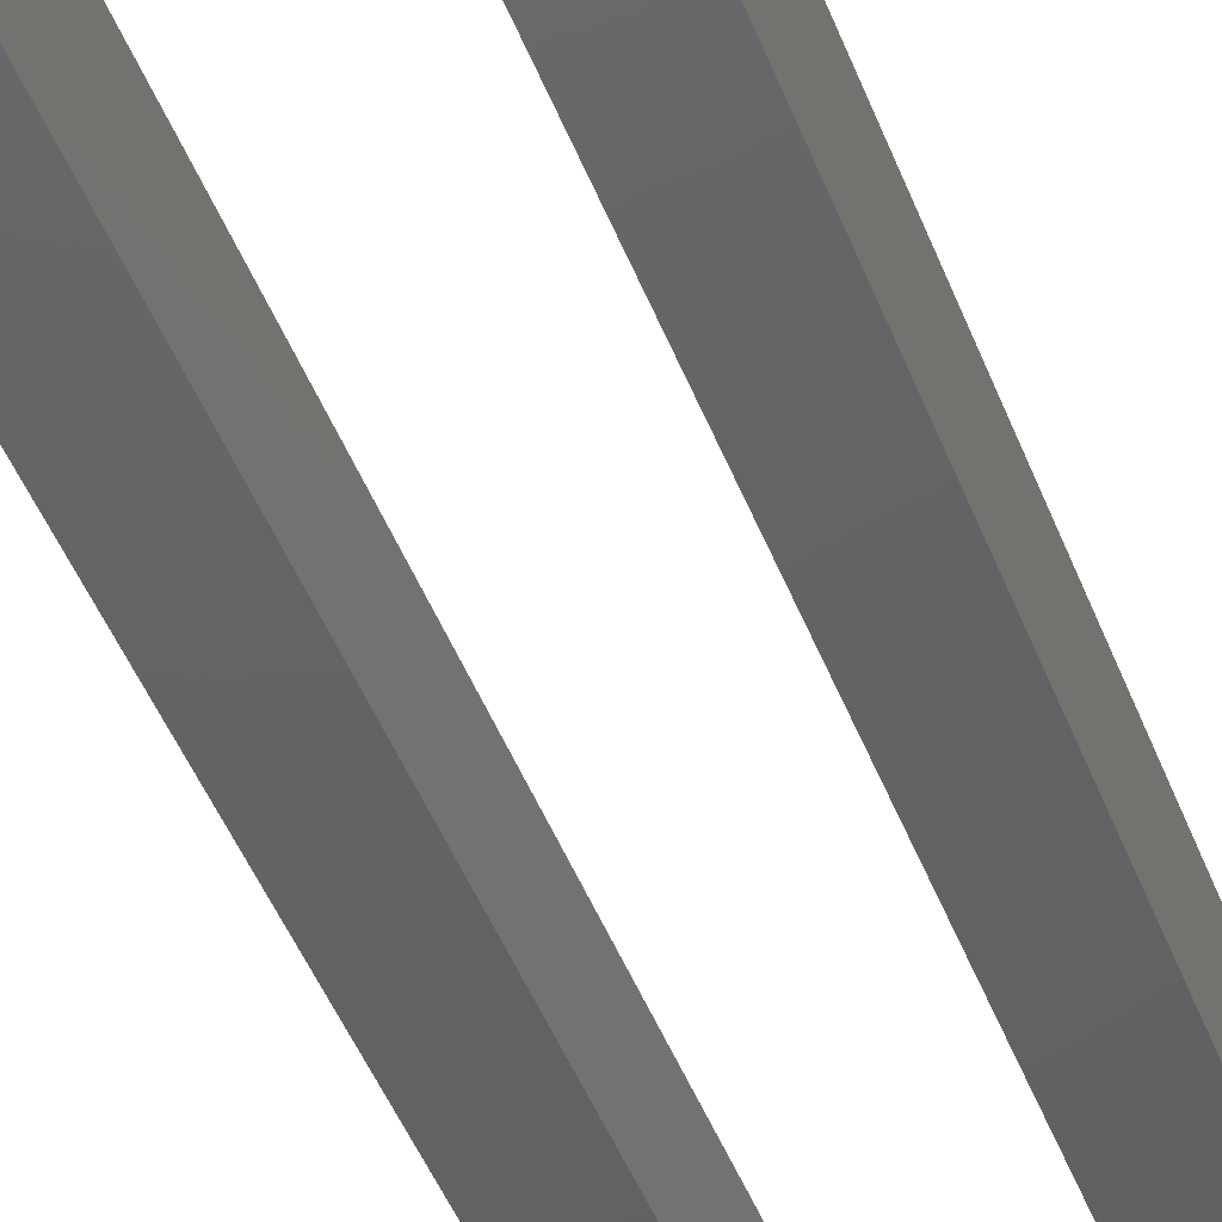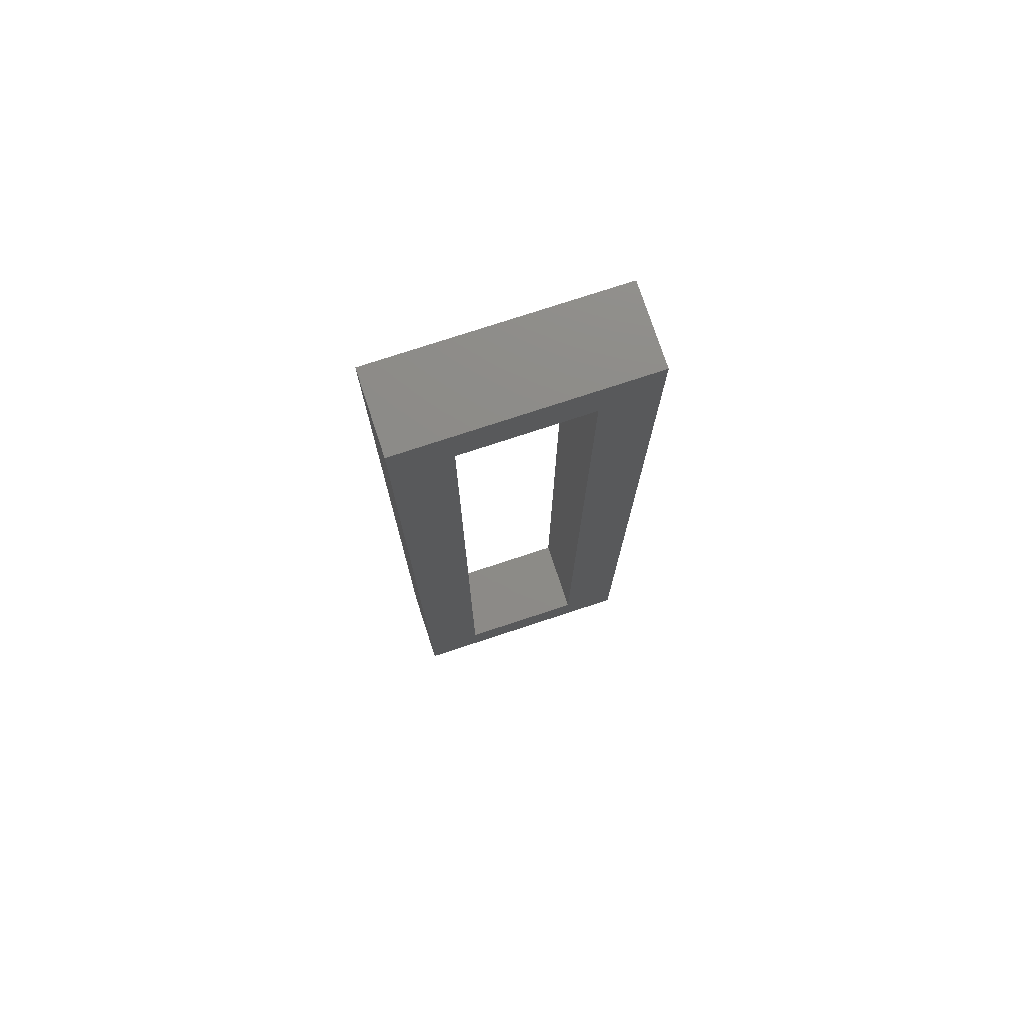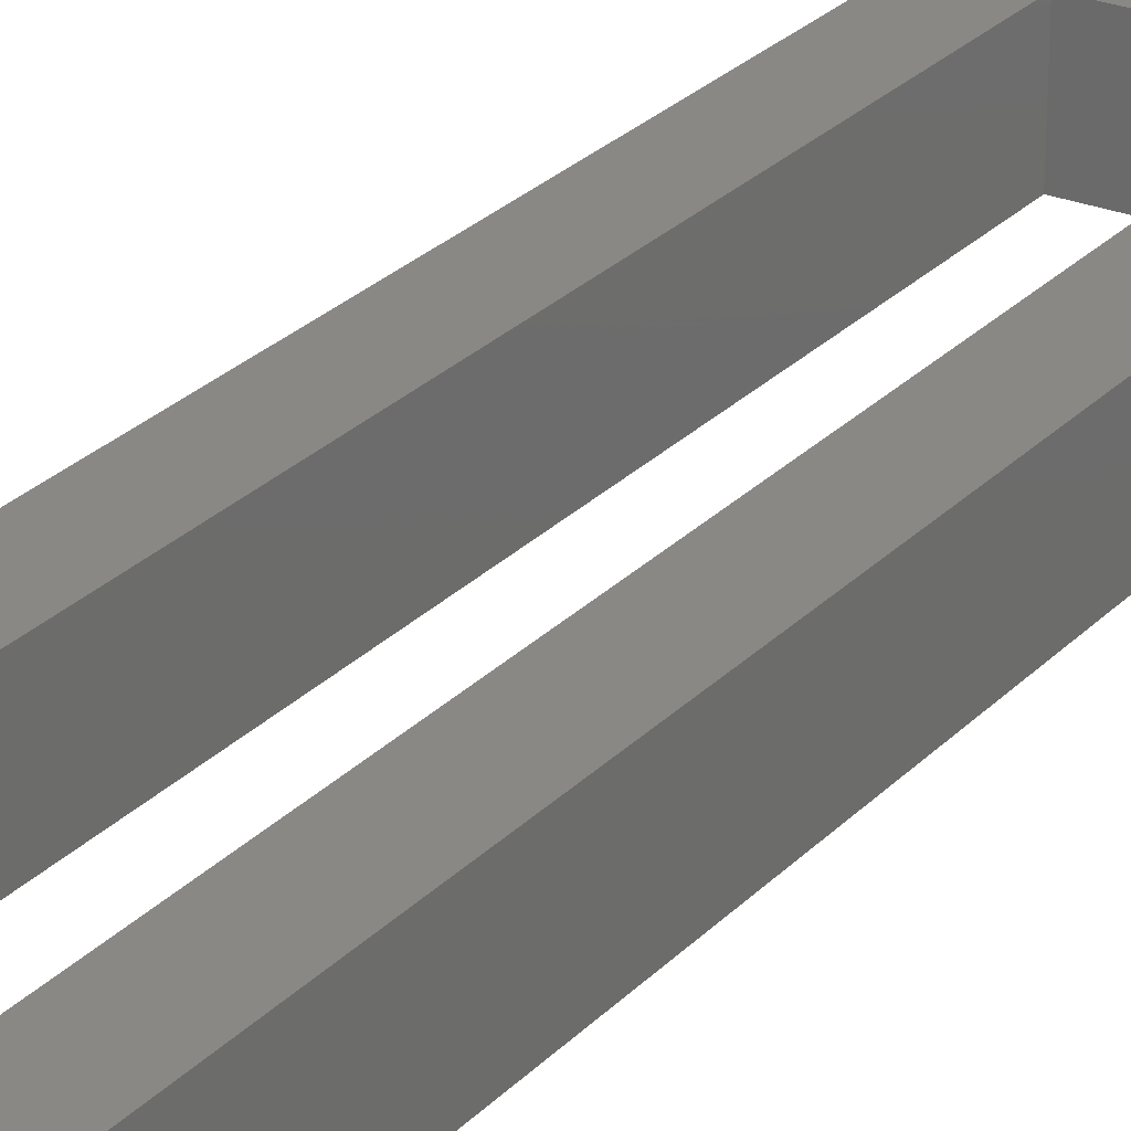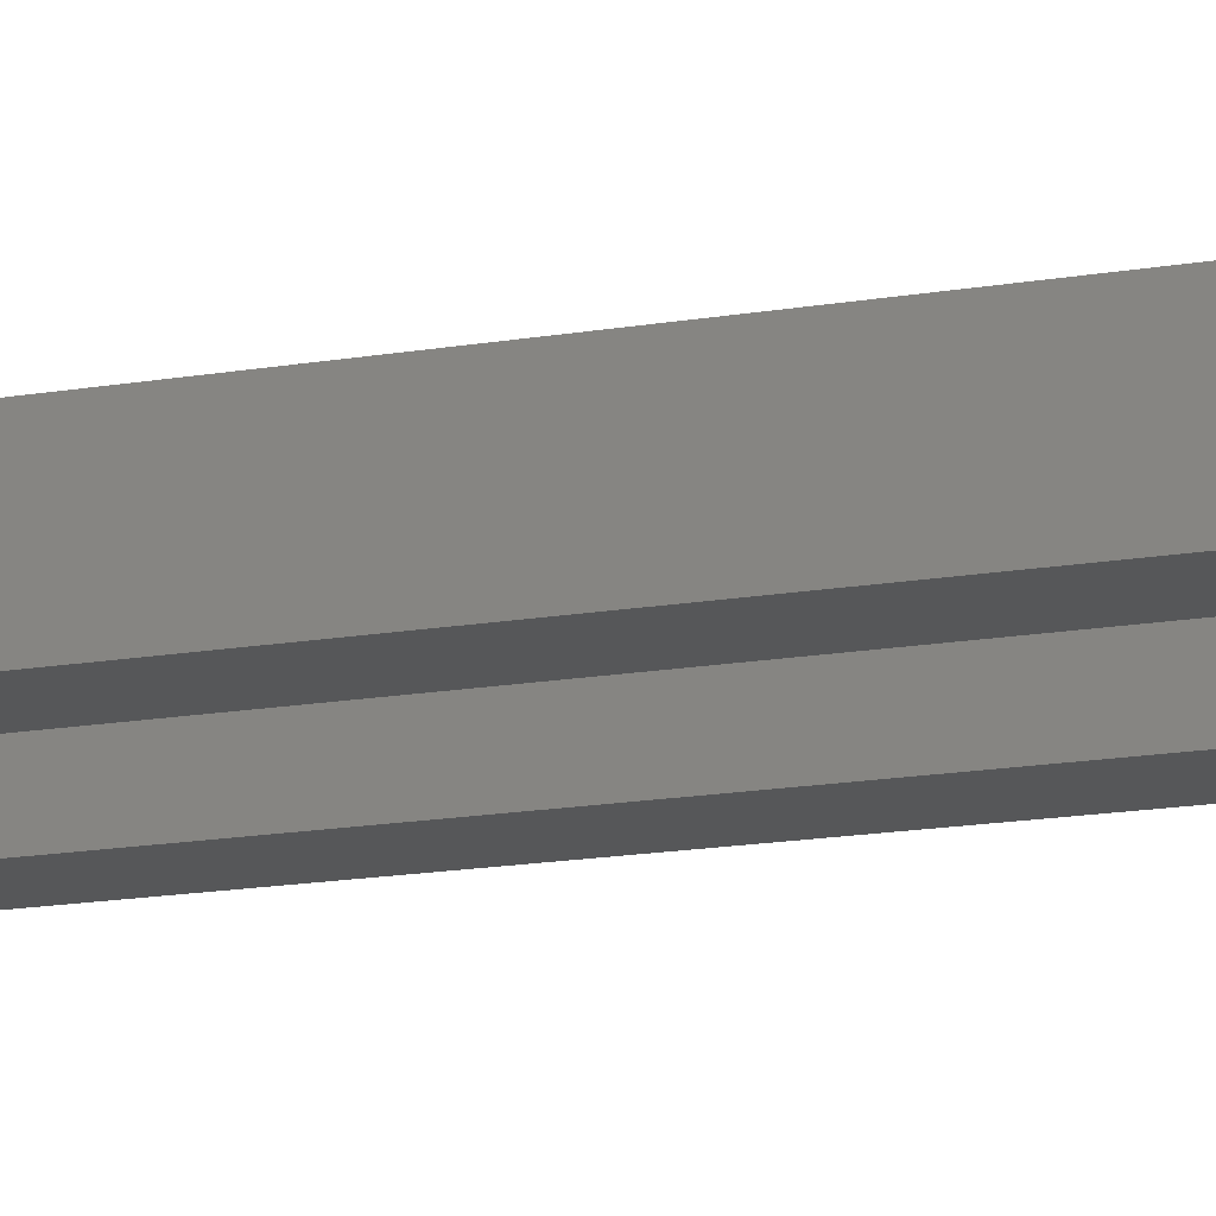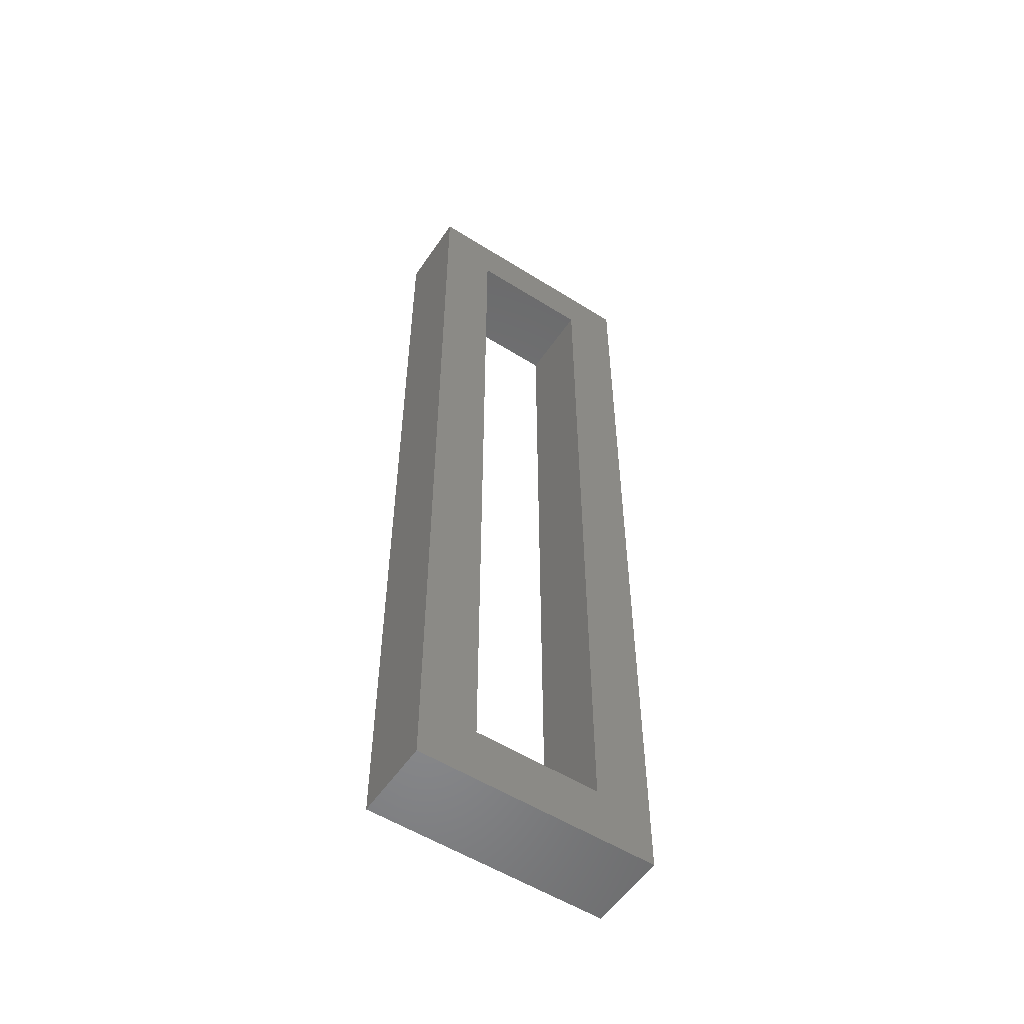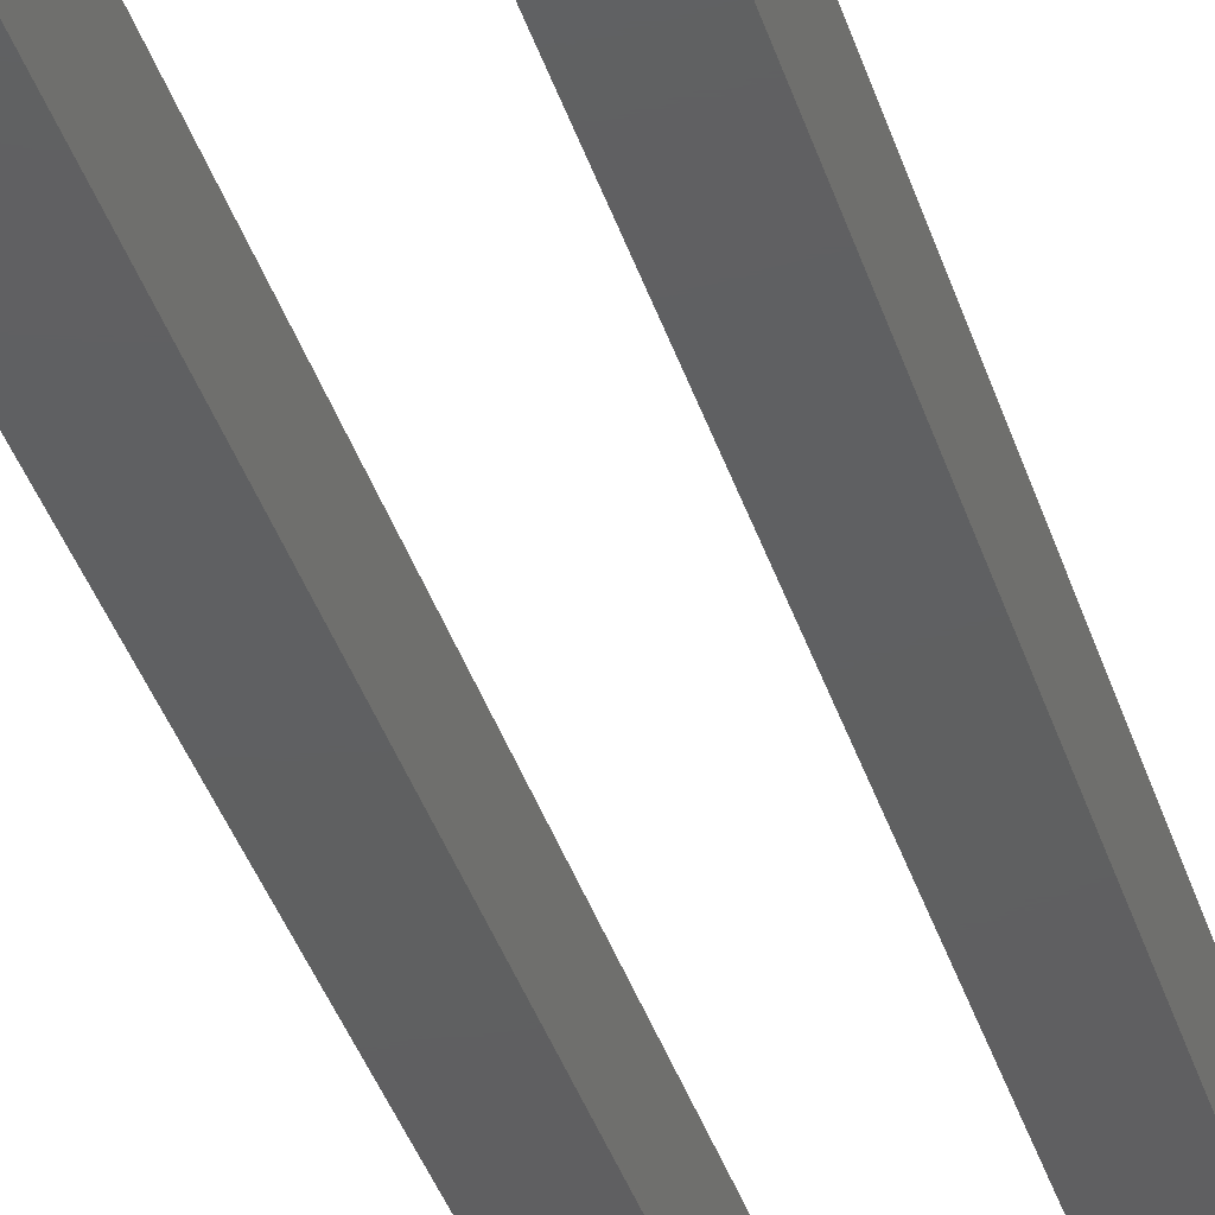
<metadata>
{"format":"stl","ext":"stl","renderer":"f3d","projection":"perspective","resolution":1024,"background":"white","views":[{"elev":-44.5,"azim":-160.2,"up":"+Z"},{"elev":76.0,"azim":-18.2,"up":"+Y"},{"elev":26.3,"azim":-147.2,"up":"+Z"},{"elev":-17.2,"azim":-71.4,"up":"+Z"},{"elev":-54.9,"azim":-33.6,"up":"+Y"},{"elev":-39.6,"azim":17.2,"up":"+Z"}]}
</metadata>
<code>
# stl→obj: 16 verts, 32 faces
v 1616 1408 -1
v 1618 1410 -1
v 1622 1408 -1
v 1616 1432 -1
v 1618 1431 -1
v 1621 1431 -1
v 1621 1410 -1
v 1622 1432 -1
v 1622 1432 0.9999
v 1622 1408 1
v 1616 1408 1
v 1621 1410 1
v 1621 1431 1
v 1616 1432 0.9999
v 1618 1431 1
v 1618 1410 1
f 1 2 3
f 2 1 4
f 2 4 5
f 5 4 6
f 3 7 8
f 7 3 2
f 8 7 6
f 8 6 4
f 9 3 8
f 3 9 10
f 11 3 10
f 3 11 1
f 12 6 7
f 6 12 13
f 11 4 1
f 4 11 14
f 15 2 5
f 2 15 16
f 2 12 7
f 12 2 16
f 9 12 10
f 12 9 13
f 13 9 15
f 11 16 14
f 16 11 10
f 16 10 12
f 14 16 15
f 14 15 9
f 15 6 13
f 6 15 5
f 4 9 8
f 9 4 14

</code>
